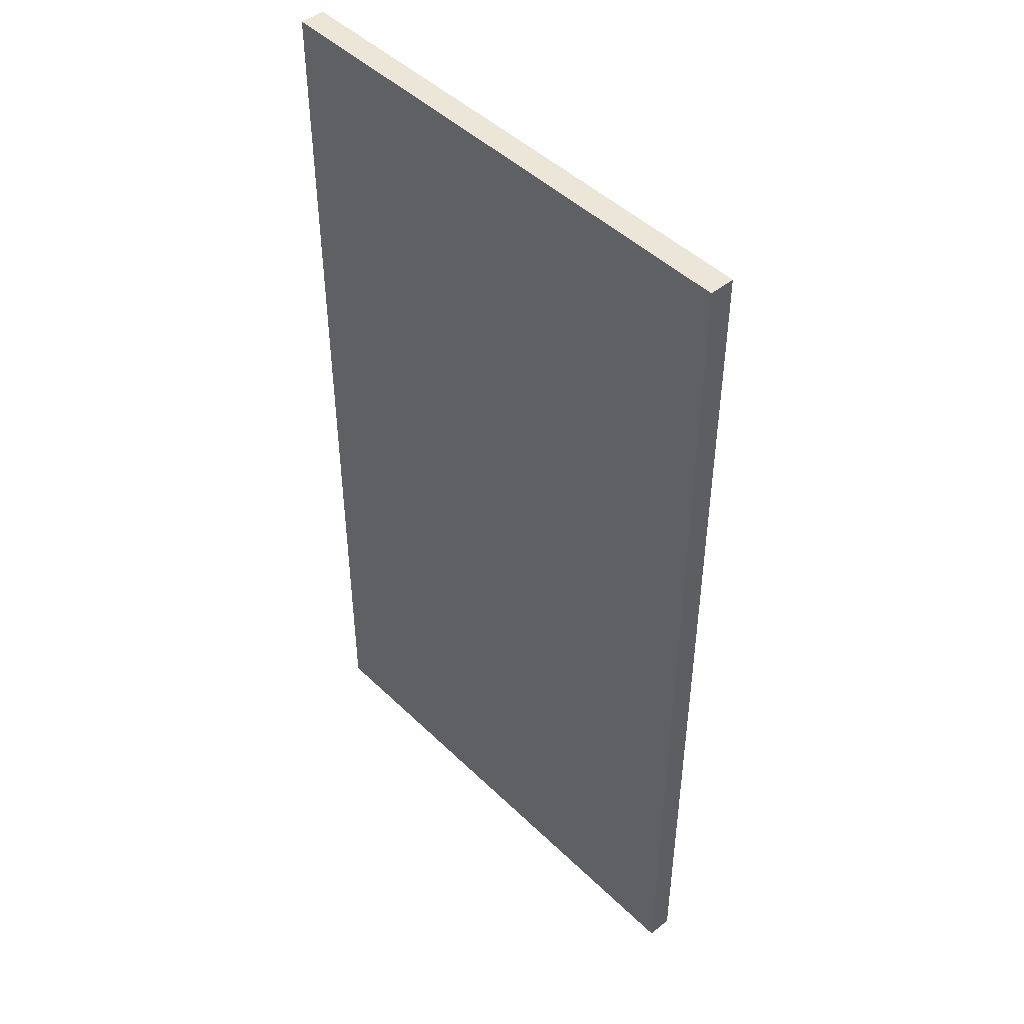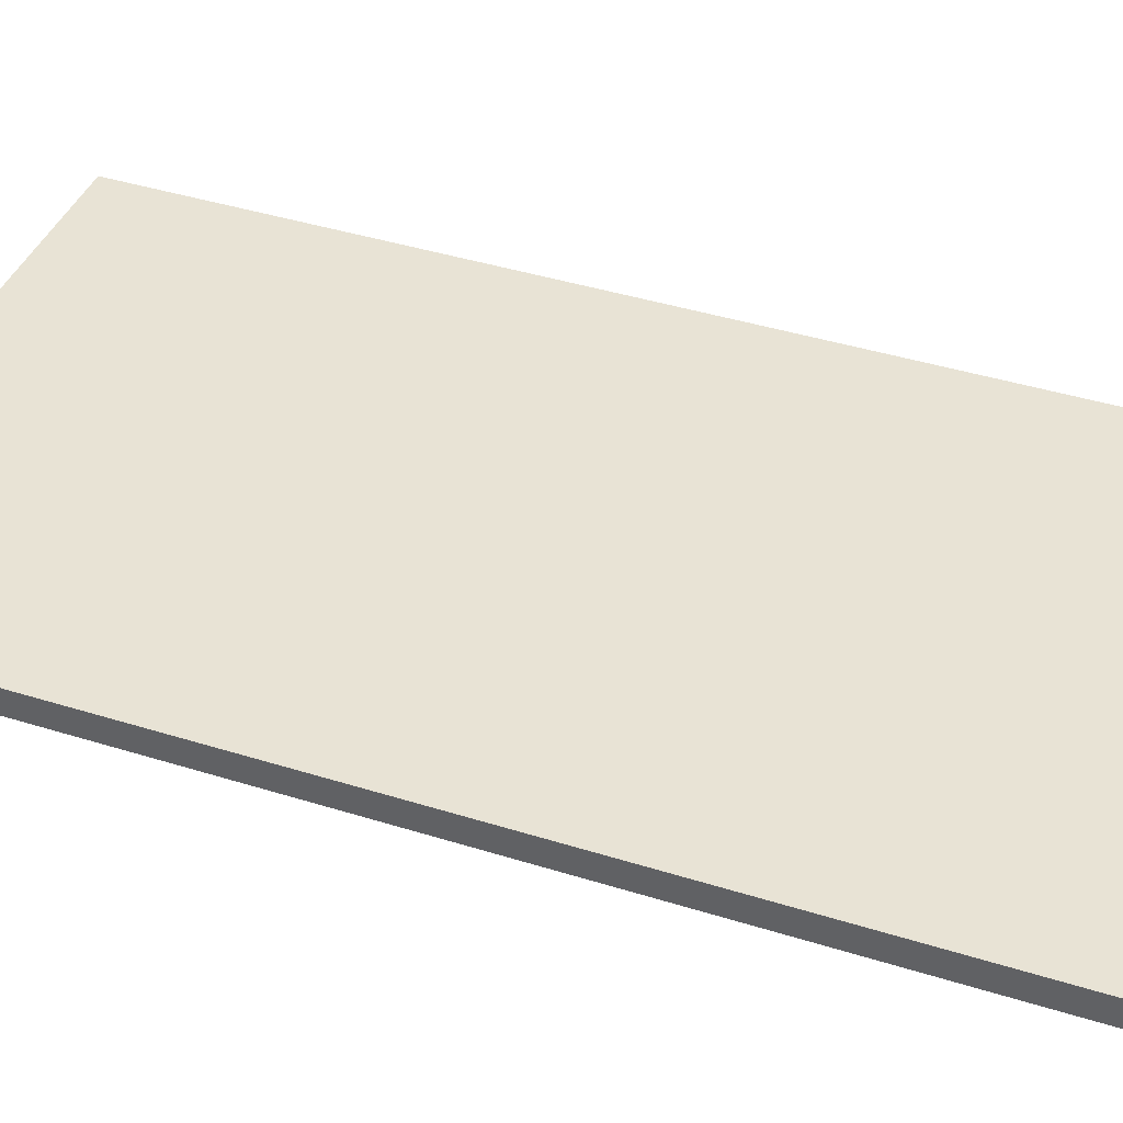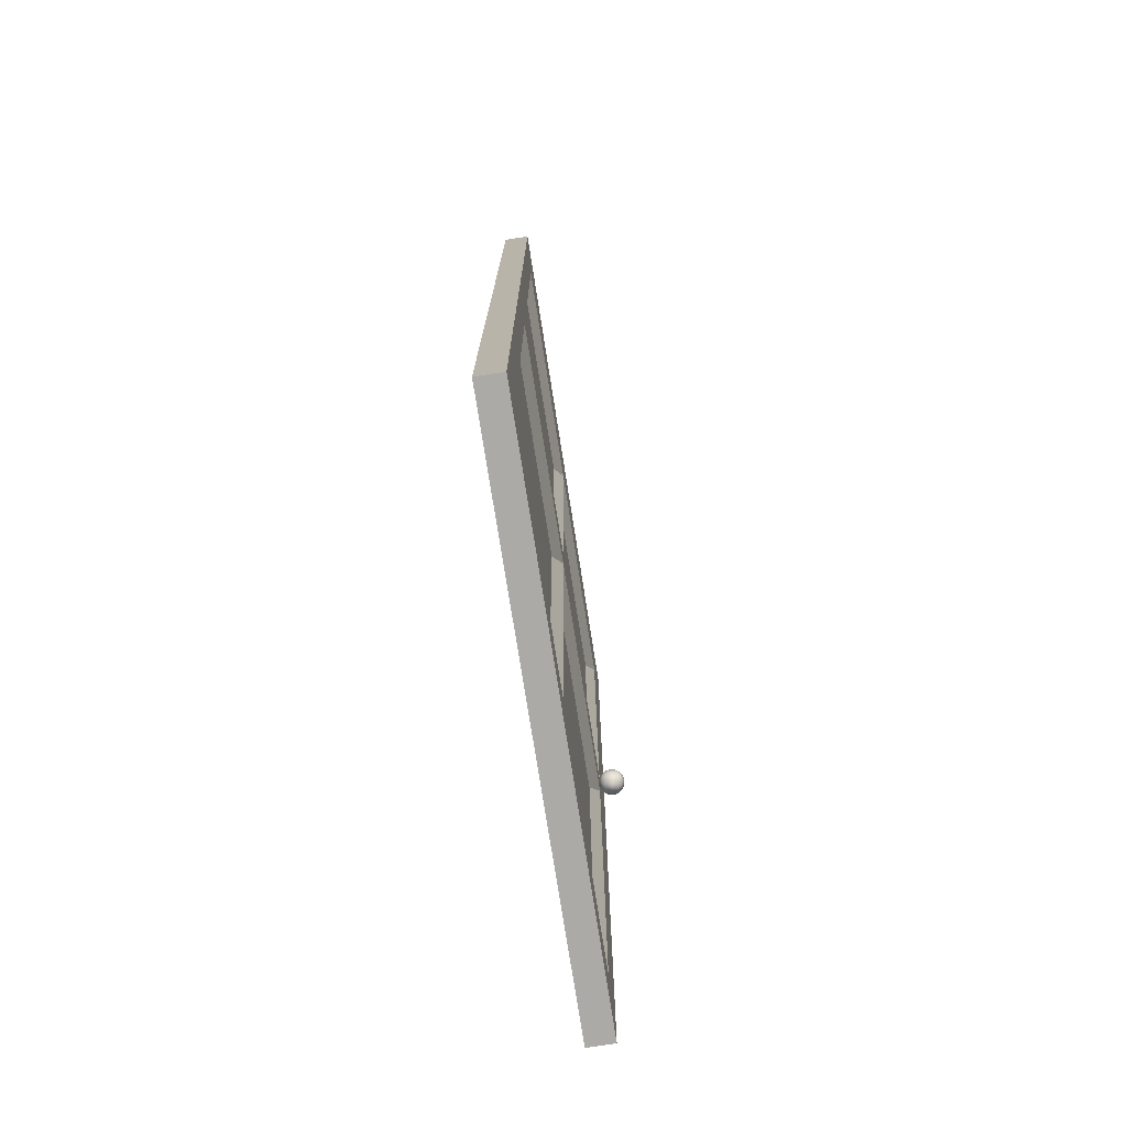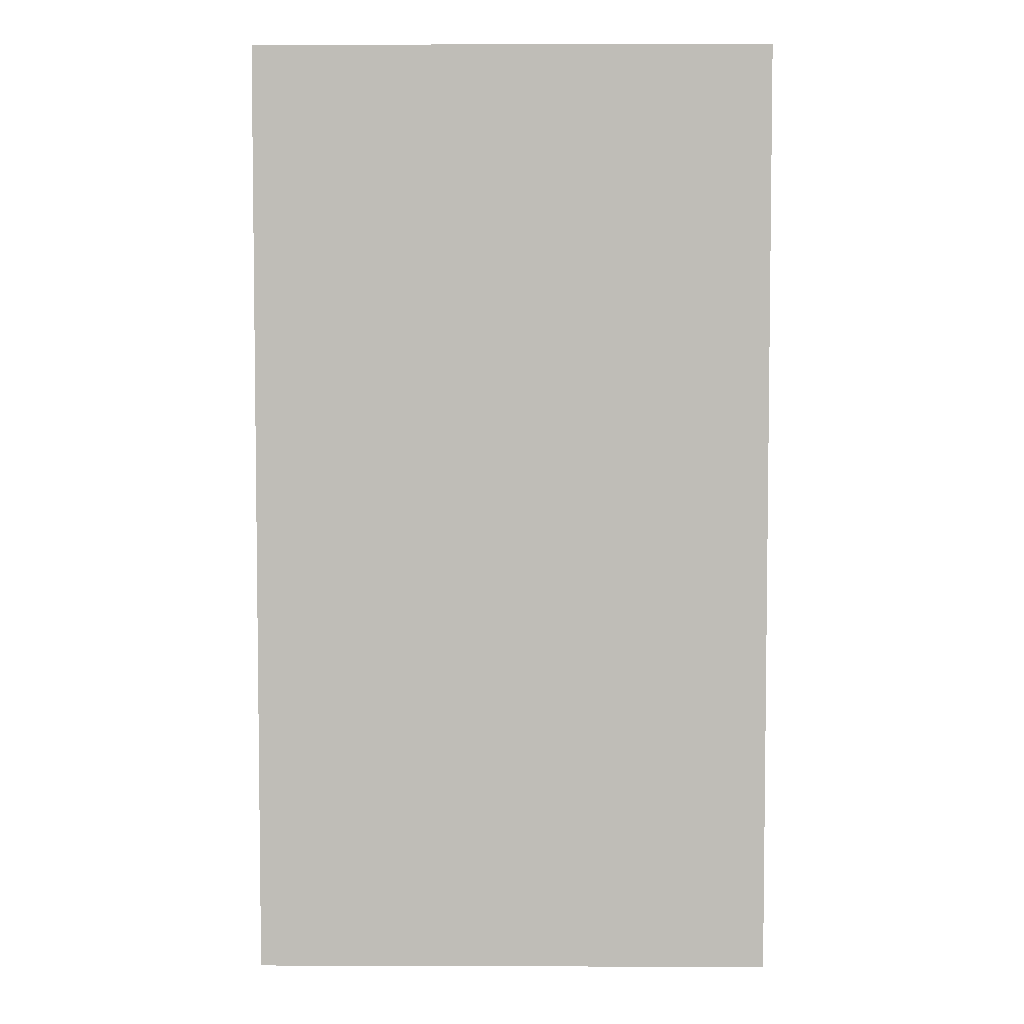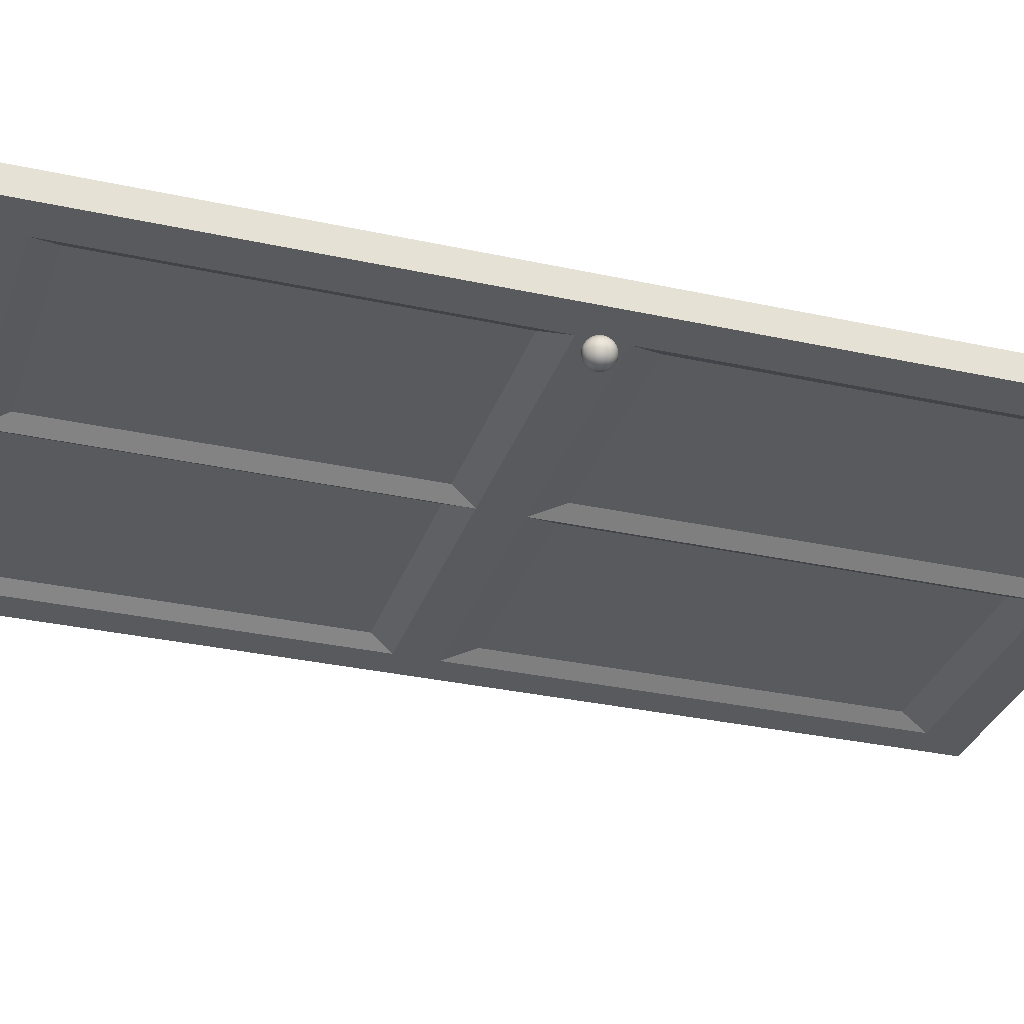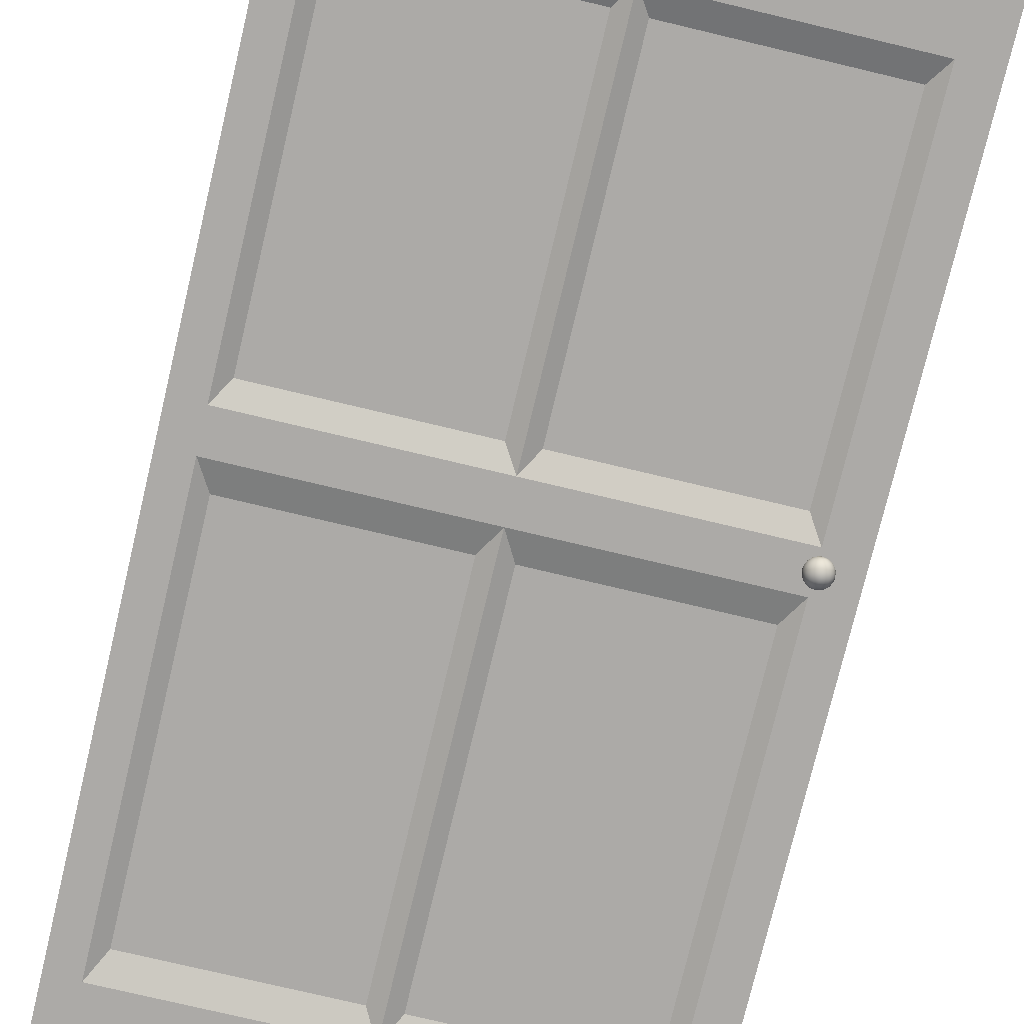
<metadata>
{"format":"obj","ext":"obj","renderer":"f3d","projection":"perspective","resolution":1024,"background":"white","views":[{"elev":46.5,"azim":47.6,"up":"+Y"},{"elev":41.1,"azim":110.9,"up":"+Z"},{"elev":-75.9,"azim":98.9,"up":"+Y"},{"elev":4.7,"azim":0.6,"up":"+Y"},{"elev":-31.6,"azim":-107.3,"up":"+Z"},{"elev":-76.1,"azim":166.6,"up":"+Z"}]}
</metadata>
<code>
g default
v -2.443 4.899 31.27
v -2.449 4.899 31.26
v -2.458 4.899 31.25
v -2.47 4.899 31.25
v -2.483 4.899 31.24
v -2.496 4.899 31.25
v -2.508 4.899 31.25
v -2.517 4.899 31.26
v -2.523 4.899 31.27
v -2.525 4.899 31.29
v -2.523 4.899 31.3
v -2.517 4.899 31.31
v -2.508 4.899 31.32
v -2.496 4.899 31.33
v -2.483 4.899 31.33
v -2.47 4.899 31.33
v -2.458 4.899 31.32
v -2.449 4.899 31.31
v -2.443 4.899 31.3
v -2.441 4.899 31.29
v -2.407 4.918 31.26
v -2.418 4.918 31.24
v -2.436 4.918 31.22
v -2.458 4.918 31.21
v -2.483 4.918 31.21
v -2.508 4.918 31.21
v -2.53 4.918 31.22
v -2.548 4.918 31.24
v -2.559 4.918 31.26
v -2.563 4.918 31.29
v -2.559 4.918 31.31
v -2.548 4.918 31.33
v -2.53 4.918 31.35
v -2.508 4.918 31.36
v -2.483 4.918 31.37
v -2.458 4.918 31.36
v -2.436 4.918 31.35
v -2.418 4.918 31.33
v -2.407 4.918 31.31
v -2.403 4.918 31.29
v -2.378 4.948 31.25
v -2.394 4.948 31.22
v -2.418 4.948 31.2
v -2.449 4.948 31.18
v -2.483 4.948 31.18
v -2.517 4.948 31.18
v -2.548 4.948 31.2
v -2.572 4.948 31.22
v -2.588 4.948 31.25
v -2.593 4.948 31.29
v -2.588 4.948 31.32
v -2.572 4.948 31.35
v -2.548 4.948 31.38
v -2.517 4.948 31.39
v -2.483 4.948 31.4
v -2.449 4.948 31.39
v -2.418 4.948 31.38
v -2.394 4.948 31.35
v -2.378 4.948 31.32
v -2.373 4.948 31.29
v -2.36 4.986 31.25
v -2.378 4.986 31.21
v -2.407 4.986 31.18
v -2.443 4.986 31.16
v -2.483 4.986 31.16
v -2.523 4.986 31.16
v -2.559 4.986 31.18
v -2.588 4.986 31.21
v -2.606 4.986 31.25
v -2.612 4.986 31.29
v -2.606 4.986 31.33
v -2.588 4.986 31.36
v -2.559 4.986 31.39
v -2.523 4.986 31.41
v -2.483 4.986 31.42
v -2.443 4.986 31.41
v -2.407 4.986 31.39
v -2.378 4.986 31.36
v -2.36 4.986 31.33
v -2.353 4.986 31.29
v -2.353 5.028 31.24
v -2.373 5.028 31.21
v -2.403 5.028 31.18
v -2.441 5.028 31.16
v -2.483 5.028 31.15
v -2.525 5.028 31.16
v -2.563 5.028 31.18
v -2.593 5.028 31.21
v -2.612 5.028 31.24
v -2.619 5.028 31.29
v -2.612 5.028 31.33
v -2.593 5.028 31.37
v -2.563 5.028 31.4
v -2.525 5.028 31.42
v -2.483 5.028 31.42
v -2.441 5.028 31.42
v -2.403 5.028 31.4
v -2.373 5.028 31.37
v -2.353 5.028 31.33
v -2.347 5.028 31.29
v -2.36 5.07 31.25
v -2.378 5.07 31.21
v -2.407 5.07 31.18
v -2.443 5.07 31.16
v -2.483 5.07 31.16
v -2.523 5.07 31.16
v -2.559 5.07 31.18
v -2.588 5.07 31.21
v -2.606 5.07 31.25
v -2.612 5.07 31.29
v -2.606 5.07 31.33
v -2.588 5.07 31.36
v -2.559 5.07 31.39
v -2.523 5.07 31.41
v -2.483 5.07 31.42
v -2.443 5.07 31.41
v -2.407 5.07 31.39
v -2.378 5.07 31.36
v -2.36 5.07 31.33
v -2.353 5.07 31.29
v -2.378 5.108 31.25
v -2.394 5.108 31.22
v -2.418 5.108 31.2
v -2.449 5.108 31.18
v -2.483 5.108 31.18
v -2.517 5.108 31.18
v -2.548 5.108 31.2
v -2.572 5.108 31.22
v -2.588 5.108 31.25
v -2.593 5.108 31.29
v -2.588 5.108 31.32
v -2.572 5.108 31.35
v -2.548 5.108 31.38
v -2.517 5.108 31.39
v -2.483 5.108 31.4
v -2.449 5.108 31.39
v -2.418 5.108 31.38
v -2.394 5.108 31.35
v -2.378 5.108 31.32
v -2.373 5.108 31.29
v -2.407 5.139 31.26
v -2.418 5.139 31.24
v -2.436 5.139 31.22
v -2.458 5.139 31.21
v -2.483 5.139 31.21
v -2.508 5.139 31.21
v -2.53 5.139 31.22
v -2.548 5.139 31.24
v -2.559 5.139 31.26
v -2.563 5.139 31.29
v -2.559 5.139 31.31
v -2.548 5.139 31.33
v -2.53 5.139 31.35
v -2.508 5.139 31.36
v -2.483 5.139 31.37
v -2.458 5.139 31.36
v -2.436 5.139 31.35
v -2.418 5.139 31.33
v -2.407 5.139 31.31
v -2.403 5.139 31.29
v -2.443 5.158 31.27
v -2.449 5.158 31.26
v -2.458 5.158 31.25
v -2.47 5.158 31.25
v -2.483 5.158 31.24
v -2.496 5.158 31.25
v -2.508 5.158 31.25
v -2.517 5.158 31.26
v -2.523 5.158 31.27
v -2.525 5.158 31.29
v -2.523 5.158 31.3
v -2.517 5.158 31.31
v -2.508 5.158 31.32
v -2.496 5.158 31.33
v -2.483 5.158 31.33
v -2.47 5.158 31.33
v -2.458 5.158 31.32
v -2.449 5.158 31.31
v -2.443 5.158 31.3
v -2.441 5.158 31.29
v -2.483 4.892 31.29
v -2.483 5.165 31.29
v 2.88 -0.2894 31.42
v -2.88 -0.2894 31.42
v 2.88 10.13 31.42
v -2.88 10.13 31.42
v 2.88 10.13 31.69
v -2.88 10.13 31.69
v 2.88 -0.2894 31.69
v -2.88 -0.2894 31.69
v 2.88 9.184 31.42
v -2.88 9.184 31.42
v 2.88 9.184 31.69
v -2.88 9.184 31.69
v 2.88 5.21 31.42
v -2.88 5.21 31.42
v 2.88 5.21 31.69
v -2.88 5.21 31.69
v 2.88 4.784 31.42
v -2.88 4.784 31.42
v 2.88 4.784 31.69
v -2.88 4.784 31.69
v 2.88 0.1855 31.42
v -2.88 0.1855 31.42
v 2.88 0.1855 31.69
v -2.88 0.1855 31.69
v -2.473 -0.2894 31.42
v -2.473 10.13 31.42
v -2.473 10.13 31.69
v -2.473 -0.2894 31.69
v -2.473 9.184 31.42
v -2.473 9.184 31.69
v -2.473 5.21 31.42
v -2.473 5.21 31.69
v -2.473 4.784 31.42
v -2.473 4.784 31.69
v -2.473 0.1855 31.42
v -2.473 0.1855 31.69
v 2.539 -0.2894 31.42
v 2.539 10.13 31.42
v 2.539 10.13 31.69
v 2.539 -0.2894 31.69
v 2.539 9.184 31.42
v 2.539 9.184 31.69
v 2.539 5.21 31.42
v 2.539 5.21 31.69
v 2.539 4.784 31.42
v 2.539 4.784 31.69
v 2.539 0.1855 31.42
v 2.539 0.1855 31.69
v 0.03273 -0.2894 31.42
v 0.03273 0.1855 31.42
v 0.03273 4.784 31.42
v 0.03273 5.21 31.42
v 0.03273 9.184 31.42
v 0.03273 10.13 31.42
v 0.03273 -0.2894 31.42
v 0.03273 0.1855 31.42
v 0.03273 4.784 31.42
v 0.03273 5.21 31.42
v 0.03273 9.184 31.42
v 0.03273 10.13 31.42
v -0.123 5.457 31.51
v -0.123 8.937 31.51
v -2.317 5.457 31.51
v -2.317 8.937 31.51
v 2.388 5.449 31.51
v 2.388 8.946 31.51
v 0.1831 5.449 31.51
v 0.1831 8.946 31.51
v -0.1321 0.4879 31.51
v -0.1321 4.481 31.51
v -2.308 0.4879 31.51
v -2.308 4.481 31.51
v 2.374 0.4879 31.51
v 2.374 4.481 31.51
v 0.1976 0.4879 31.51
v 0.1976 4.481 31.51
g pSphere2
f 1 2 22 21
f 2 3 23 22
f 3 4 24 23
f 4 5 25 24
f 5 6 26 25
f 6 7 27 26
f 7 8 28 27
f 8 9 29 28
f 9 10 30 29
f 10 11 31 30
f 11 12 32 31
f 12 13 33 32
f 13 14 34 33
f 14 15 35 34
f 15 16 36 35
f 16 17 37 36
f 17 18 38 37
f 18 19 39 38
f 19 20 40 39
f 20 1 21 40
f 21 22 42 41
f 22 23 43 42
f 23 24 44 43
f 24 25 45 44
f 25 26 46 45
f 26 27 47 46
f 27 28 48 47
f 28 29 49 48
f 29 30 50 49
f 30 31 51 50
f 31 32 52 51
f 32 33 53 52
f 33 34 54 53
f 34 35 55 54
f 35 36 56 55
f 36 37 57 56
f 37 38 58 57
f 38 39 59 58
f 39 40 60 59
f 40 21 41 60
f 41 42 62 61
f 42 43 63 62
f 43 44 64 63
f 44 45 65 64
f 45 46 66 65
f 46 47 67 66
f 47 48 68 67
f 48 49 69 68
f 49 50 70 69
f 50 51 71 70
f 51 52 72 71
f 52 53 73 72
f 53 54 74 73
f 54 55 75 74
f 55 56 76 75
f 56 57 77 76
f 57 58 78 77
f 58 59 79 78
f 59 60 80 79
f 60 41 61 80
f 61 62 82 81
f 62 63 83 82
f 63 64 84 83
f 64 65 85 84
f 65 66 86 85
f 66 67 87 86
f 67 68 88 87
f 68 69 89 88
f 69 70 90 89
f 70 71 91 90
f 71 72 92 91
f 72 73 93 92
f 73 74 94 93
f 74 75 95 94
f 75 76 96 95
f 76 77 97 96
f 77 78 98 97
f 78 79 99 98
f 79 80 100 99
f 80 61 81 100
f 81 82 102 101
f 82 83 103 102
f 83 84 104 103
f 84 85 105 104
f 85 86 106 105
f 86 87 107 106
f 87 88 108 107
f 88 89 109 108
f 89 90 110 109
f 90 91 111 110
f 91 92 112 111
f 92 93 113 112
f 93 94 114 113
f 94 95 115 114
f 95 96 116 115
f 96 97 117 116
f 97 98 118 117
f 98 99 119 118
f 99 100 120 119
f 100 81 101 120
f 101 102 122 121
f 102 103 123 122
f 103 104 124 123
f 104 105 125 124
f 105 106 126 125
f 106 107 127 126
f 107 108 128 127
f 108 109 129 128
f 109 110 130 129
f 110 111 131 130
f 111 112 132 131
f 112 113 133 132
f 113 114 134 133
f 114 115 135 134
f 115 116 136 135
f 116 117 137 136
f 117 118 138 137
f 118 119 139 138
f 119 120 140 139
f 120 101 121 140
f 121 122 142 141
f 122 123 143 142
f 123 124 144 143
f 124 125 145 144
f 125 126 146 145
f 126 127 147 146
f 127 128 148 147
f 128 129 149 148
f 129 130 150 149
f 130 131 151 150
f 131 132 152 151
f 132 133 153 152
f 133 134 154 153
f 134 135 155 154
f 135 136 156 155
f 136 137 157 156
f 137 138 158 157
f 138 139 159 158
f 139 140 160 159
f 140 121 141 160
f 141 142 162 161
f 142 143 163 162
f 143 144 164 163
f 144 145 165 164
f 145 146 166 165
f 146 147 167 166
f 147 148 168 167
f 148 149 169 168
f 149 150 170 169
f 150 151 171 170
f 151 152 172 171
f 152 153 173 172
f 153 154 174 173
f 154 155 175 174
f 155 156 176 175
f 156 157 177 176
f 157 158 178 177
f 158 159 179 178
f 159 160 180 179
f 160 141 161 180
f 2 1 181
f 3 2 181
f 4 3 181
f 5 4 181
f 6 5 181
f 7 6 181
f 8 7 181
f 9 8 181
f 10 9 181
f 11 10 181
f 12 11 181
f 13 12 181
f 14 13 181
f 15 14 181
f 16 15 181
f 17 16 181
f 18 17 181
f 19 18 181
f 20 19 181
f 1 20 181
f 161 162 182
f 162 163 182
f 163 164 182
f 164 165 182
f 165 166 182
f 166 167 182
f 167 168 182
f 168 169 182
f 169 170 182
f 170 171 182
f 171 172 182
f 172 173 182
f 173 174 182
f 174 175 182
f 175 176 182
f 176 177 182
f 177 178 182
f 178 179 182
f 179 180 182
f 180 161 182
f 183 219 229 203
f 185 220 221 187
f 187 221 224 193
f 189 222 219 183
f 184 190 206 204
f 189 183 203 205
f 191 223 220 185
f 193 224 226 197
f 192 194 188 186
f 193 191 185 187
f 195 225 223 191
f 196 198 194 192
f 197 195 191 193
f 197 226 228 201
f 199 227 225 195
f 200 202 198 196
f 201 199 195 197
f 201 228 230 205
f 203 229 227 199
f 204 206 202 200
f 205 203 199 201
f 205 230 222 189
f 217 207 184 204
f 209 208 186 188
f 212 209 188 194
f 207 210 190 184
f 208 211 192 186
f 214 212 194 198
f 211 213 196 192
f 216 214 198 202
f 213 215 200 196
f 218 216 202 206
f 215 217 204 200
f 210 218 206 190
f 229 219 231 232
f 221 220 236 208 209
f 224 221 209 212
f 219 222 210 207 231
f 220 223 235 236
f 226 224 212 214
f 248 247 249 250
f 228 226 214 216
f 225 227 233 234
f 230 228 216 218
f 256 255 257 258
f 222 230 218 210
f 232 231 207 217
f 252 251 253 254
f 234 233 215 213
f 244 243 245 246
f 236 235 211 208
f 231 232 238 237
f 232 233 239 238
f 233 234 240 239
f 234 235 241 240
f 235 236 242 241
f 235 234 243 244
f 234 213 245 243
f 213 211 246 245
f 211 235 244 246
f 223 225 247 248
f 225 234 249 247
f 234 235 250 249
f 235 223 248 250
f 233 232 251 252
f 232 217 253 251
f 217 215 254 253
f 215 233 252 254
f 227 229 255 256
f 229 232 257 255
f 232 233 258 257
f 233 227 256 258

</code>
